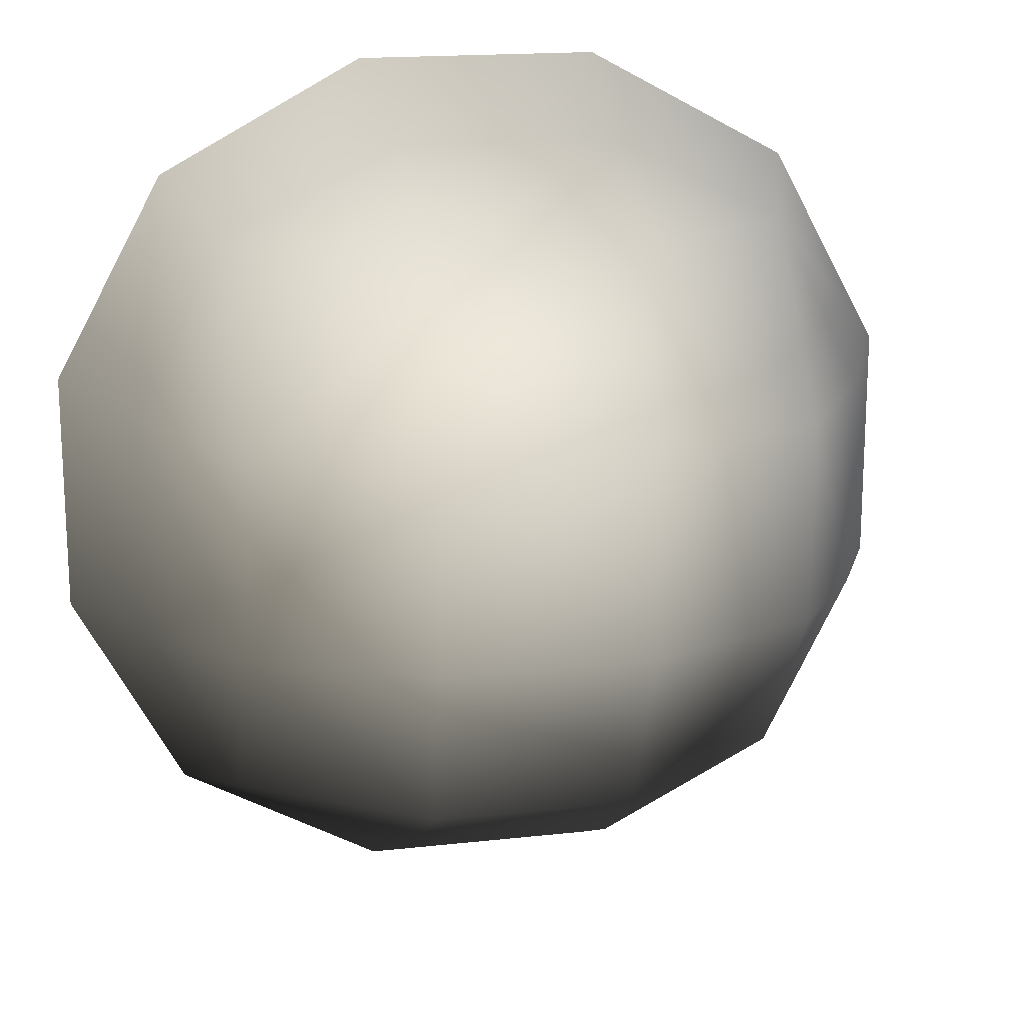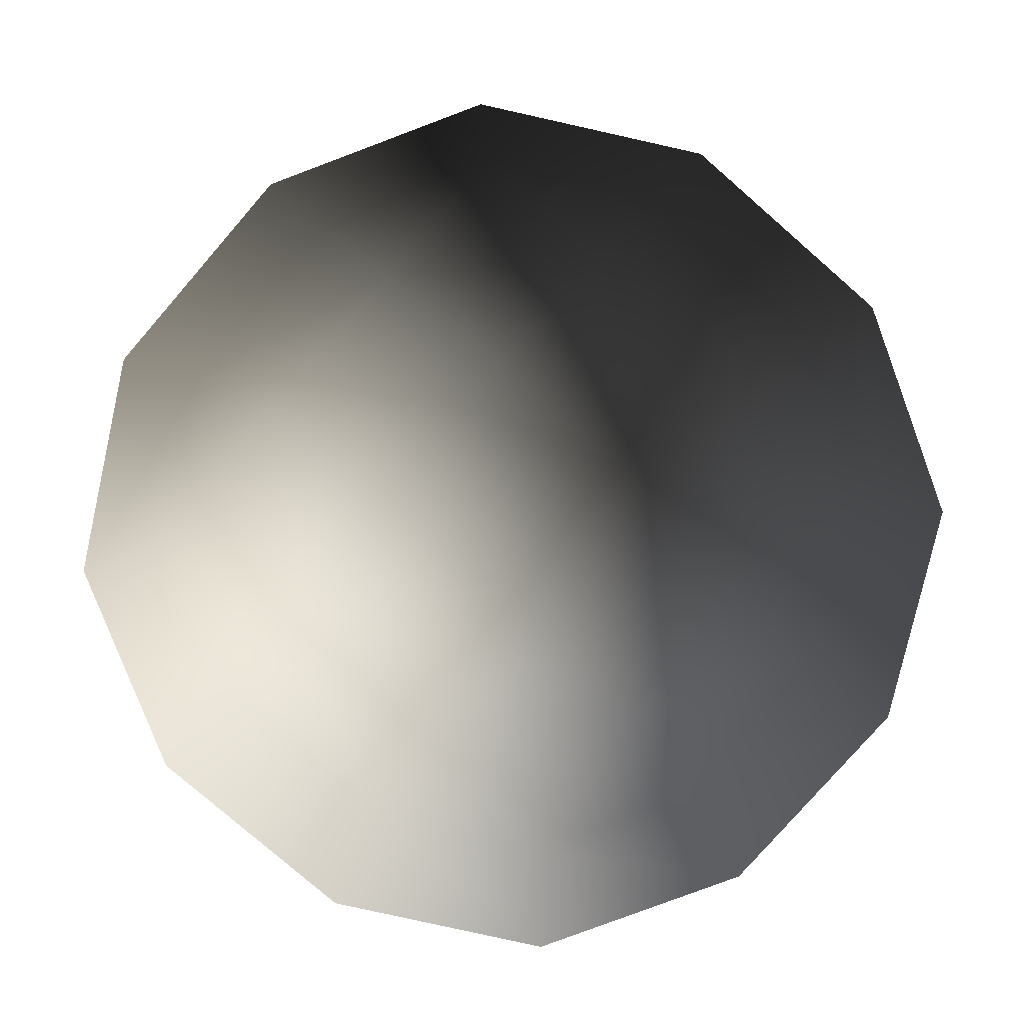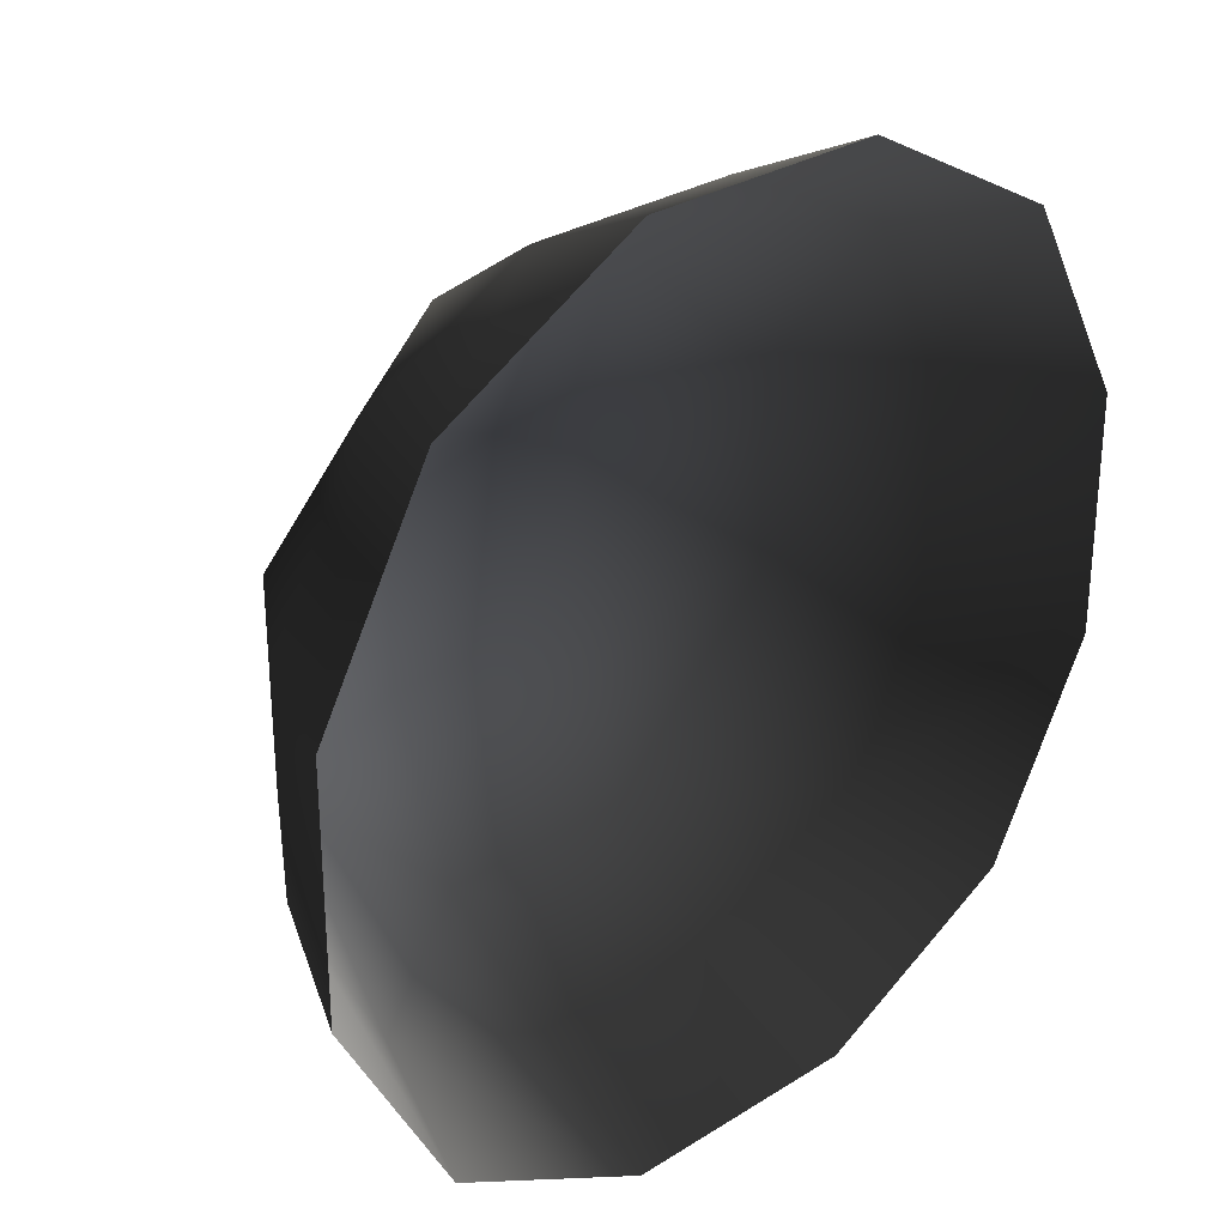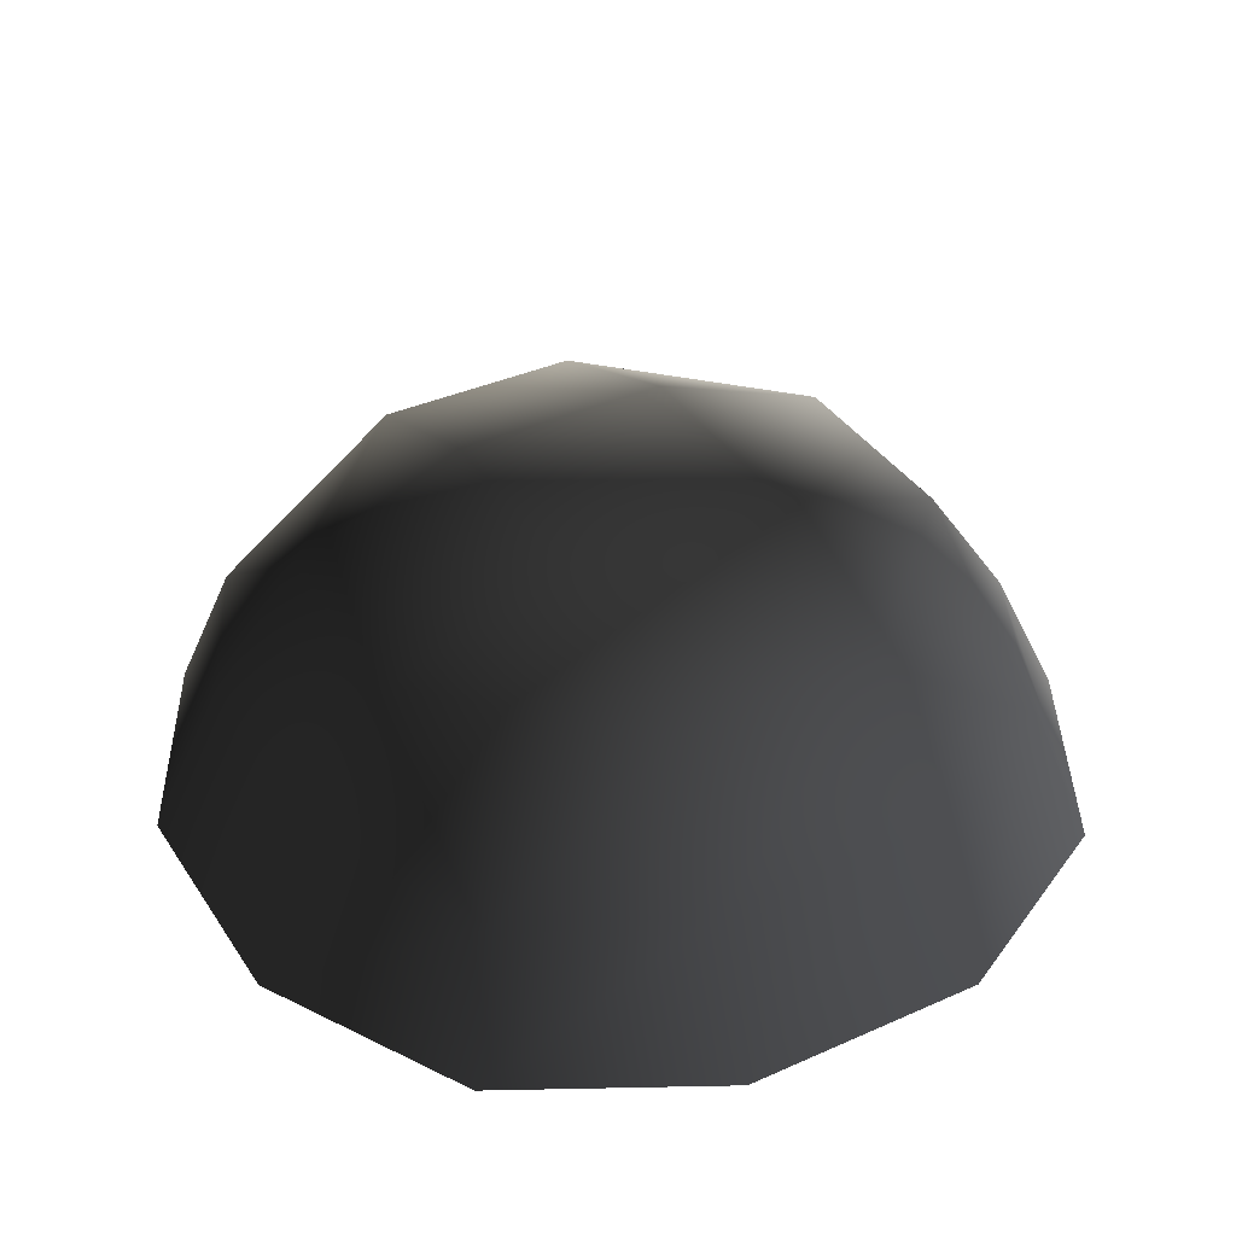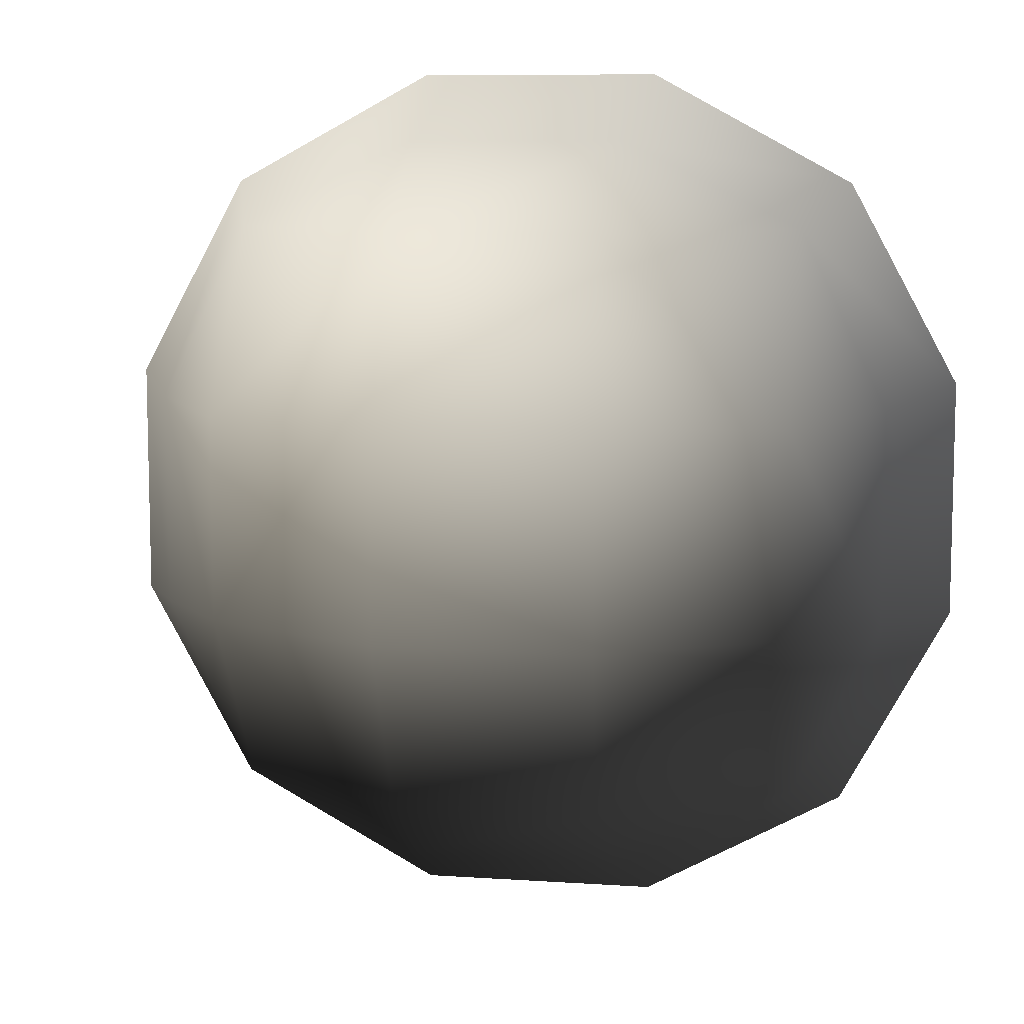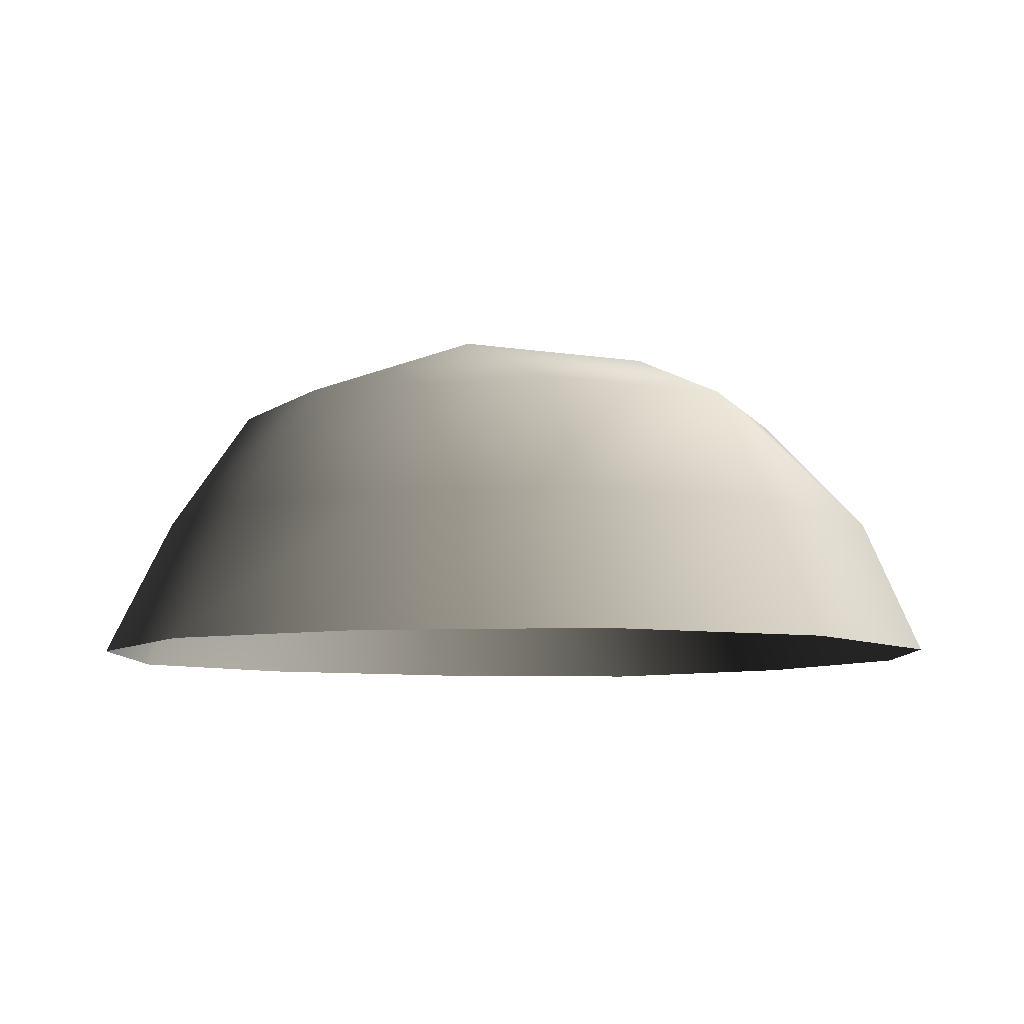
<metadata>
{"format":"obj","ext":"obj","renderer":"f3d","projection":"perspective","resolution":1024,"background":"white","views":[{"elev":17.2,"azim":-12.6,"up":"+Y"},{"elev":-79.1,"azim":-41.0,"up":"+Z"},{"elev":29.3,"azim":137.0,"up":"+Y"},{"elev":37.7,"azim":-29.6,"up":"+Z"},{"elev":9.0,"azim":10.2,"up":"+Y"},{"elev":-7.2,"azim":153.4,"up":"+Z"}]}
</metadata>
<code>
v -5.014 1.795 2.028
v -5.025 5.025 -0.3002
v -1.795 5.014 2.028
v -1.9 6.545 -0.1941
v 1.9 6.545 -0.1941
v 1.795 5.014 2.028
v 1.902 1.902 3.178
v -1.902 1.902 3.178
v 1.902 -1.902 3.178
v -1.902 -1.902 3.178
v 1.795 -5.014 2.028
v -1.795 -5.014 2.028
v 5.014 -1.795 2.028
v 5.025 -5.025 -0.3002
v 5.014 1.795 2.028
v 5.025 5.025 -0.3002
v -5.014 -1.795 2.028
v -6.545 1.9 -0.1941
v -6.545 -1.9 -0.1941
v -7.74 2.142 -2.693
v -7.74 -2.142 -2.693
v -5.025 -5.025 -0.3002
v -5.771 -5.771 -2.722
v 6.545 -1.9 -0.1941
v 6.545 1.9 -0.1941
v 7.74 -2.142 -2.693
v 7.74 2.142 -2.693
v 5.771 5.771 -2.722
v -1.9 -6.545 -0.1941
v 1.9 -6.545 -0.1941
v -2.142 -7.74 -2.693
v 2.142 -7.74 -2.693
v 5.771 -5.771 -2.722
v 2.142 7.74 -2.693
v -2.142 7.74 -2.693
v -5.771 5.771 -2.722
g Rock_single_t1(Clone)_38261_194
f 1 3 2
f 4 2 3
f 3 5 4
f 3 6 5
f 7 6 3
f 7 3 8
f 8 3 1
f 9 7 8
f 9 8 10
f 10 8 1
f 11 9 10
f 11 10 12
f 13 7 9
f 9 11 13
f 13 11 14
f 13 15 7
f 7 15 6
f 6 15 16
f 5 6 16
f 10 17 12
f 10 1 17
f 17 1 18
f 17 18 19
f 19 18 20
f 19 20 21
f 22 12 17
f 22 19 21
f 19 22 17
f 22 21 23
f 15 13 24
f 24 13 14
f 15 24 25
f 25 16 15
f 25 24 26
f 25 26 27
f 16 25 27
f 16 27 28
f 29 22 23
f 29 12 22
f 11 12 29
f 11 29 30
f 30 29 31
f 29 23 31
f 30 31 32
f 30 14 11
f 14 30 32
f 14 32 33
f 24 33 26
f 24 14 33
f 5 28 34
f 4 5 34
f 4 34 35
f 2 4 35
f 2 35 36
f 5 16 28
f 18 2 36
f 18 36 20
f 18 1 2

</code>
